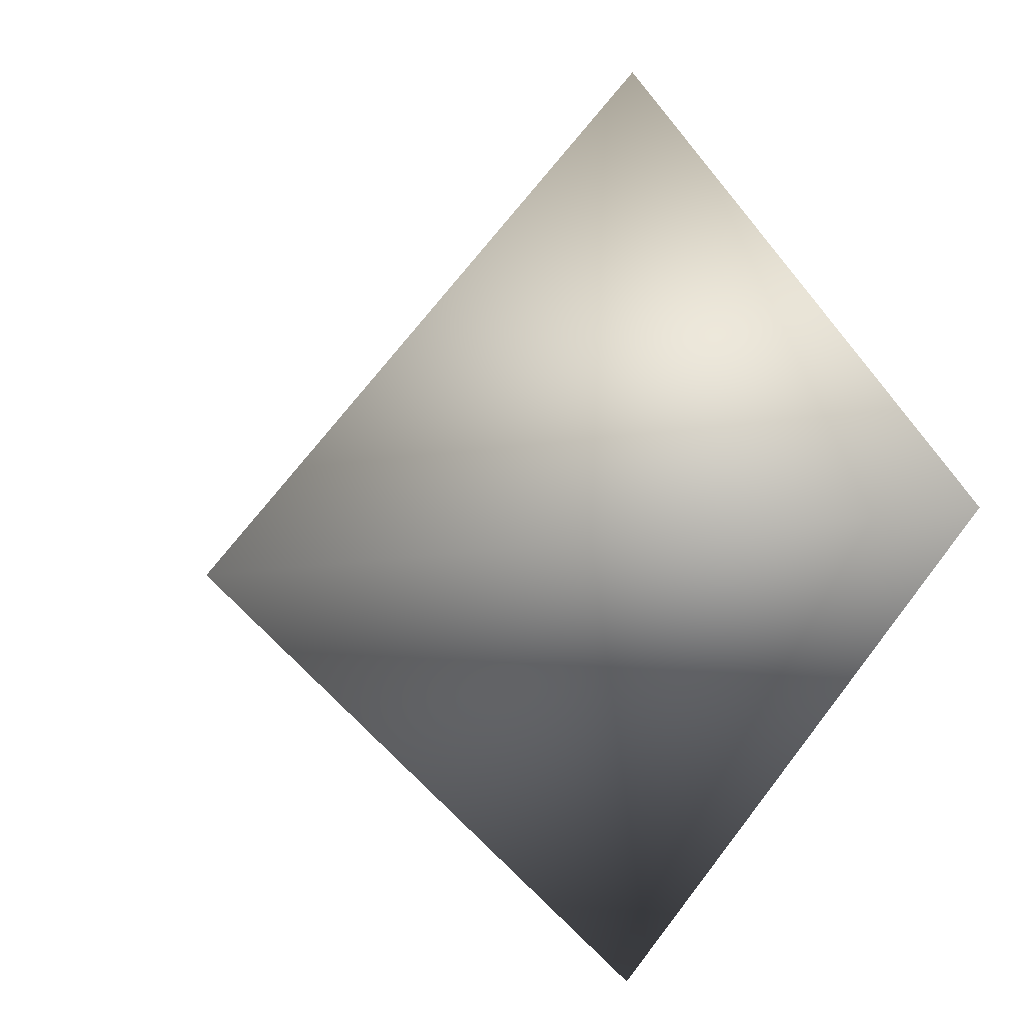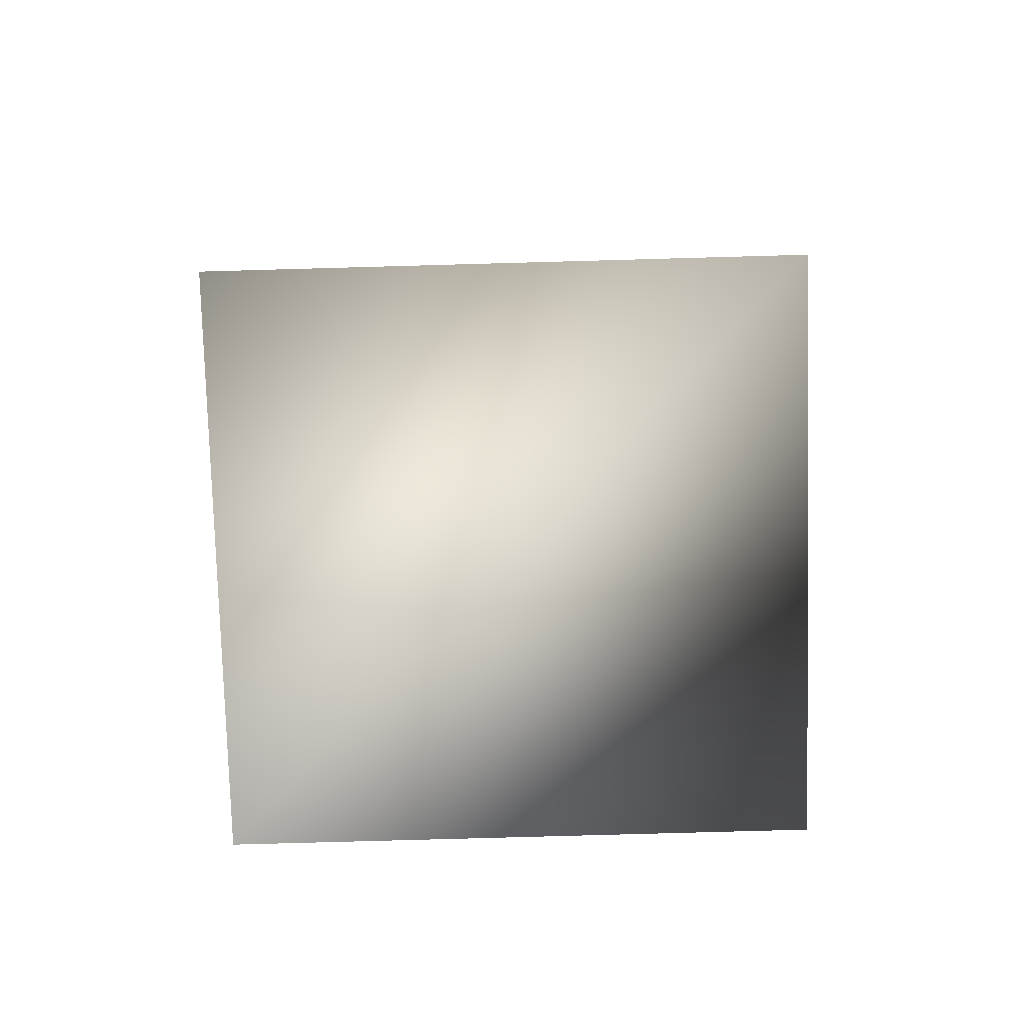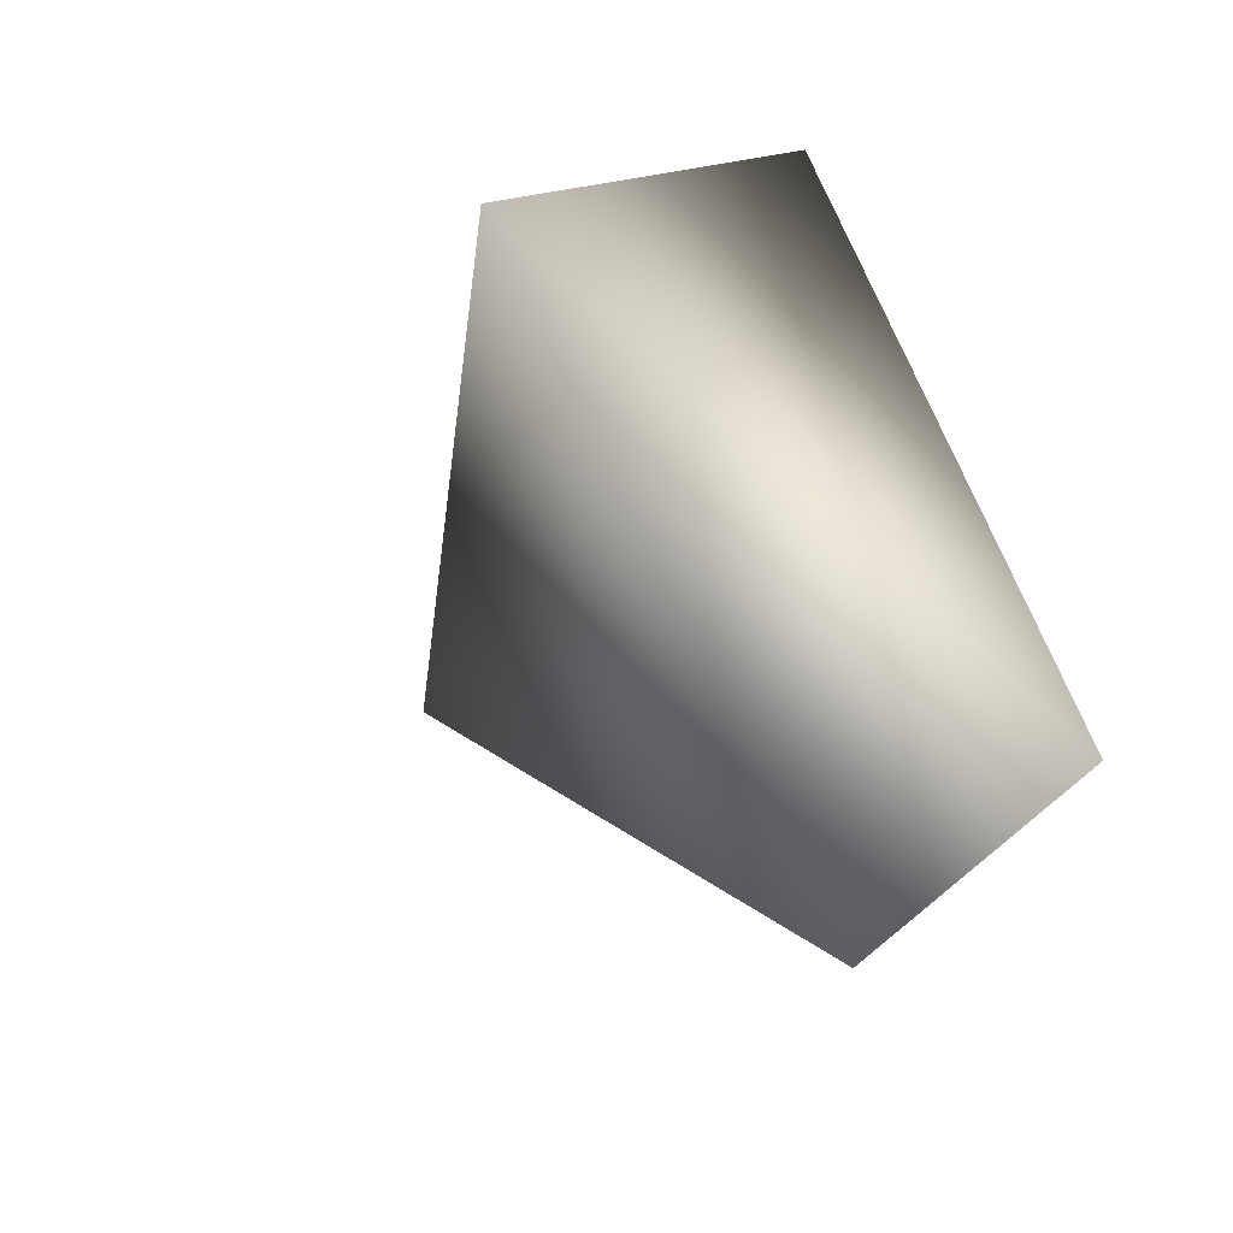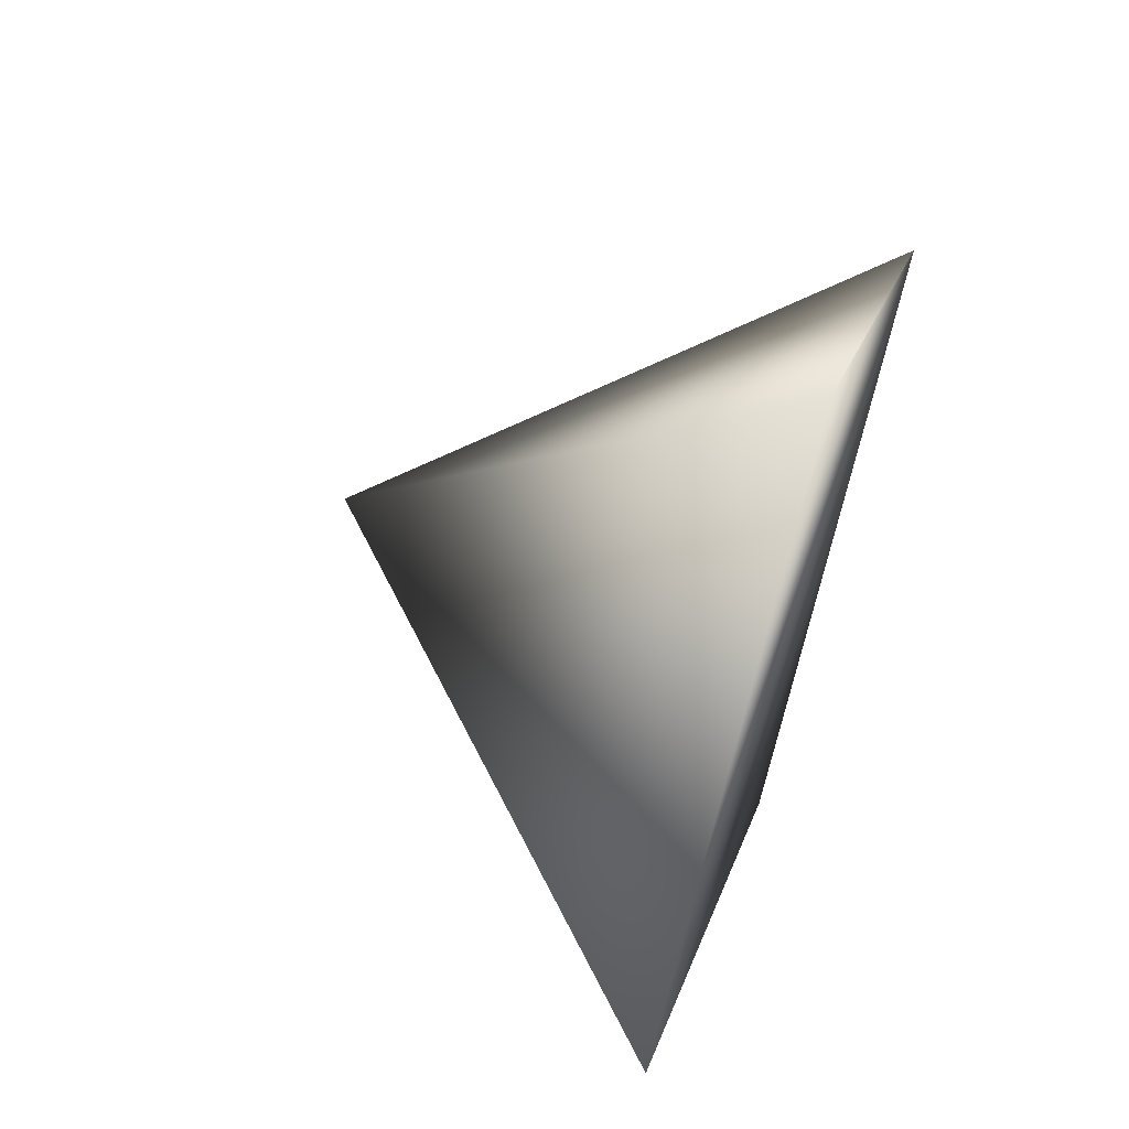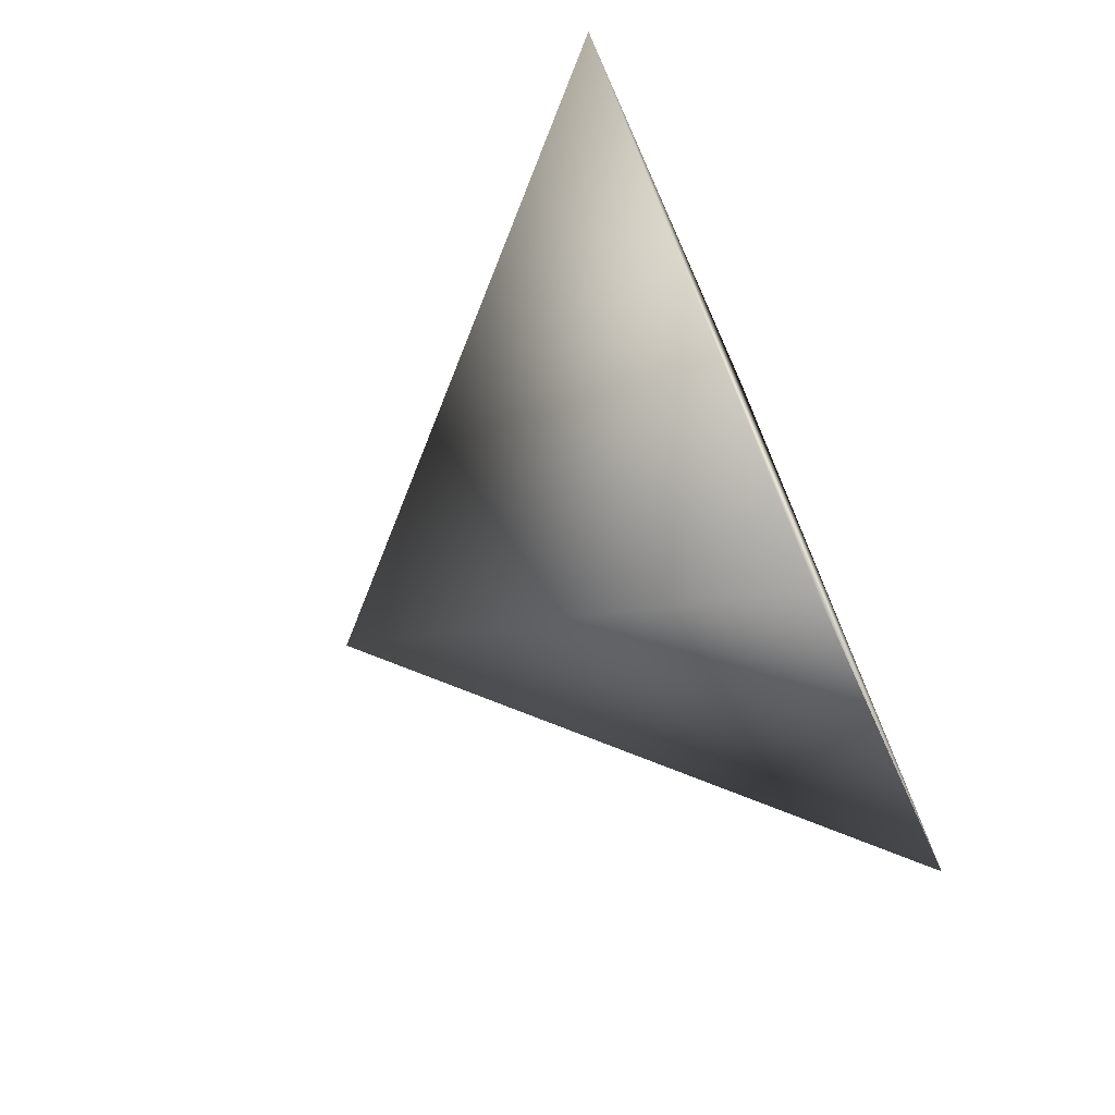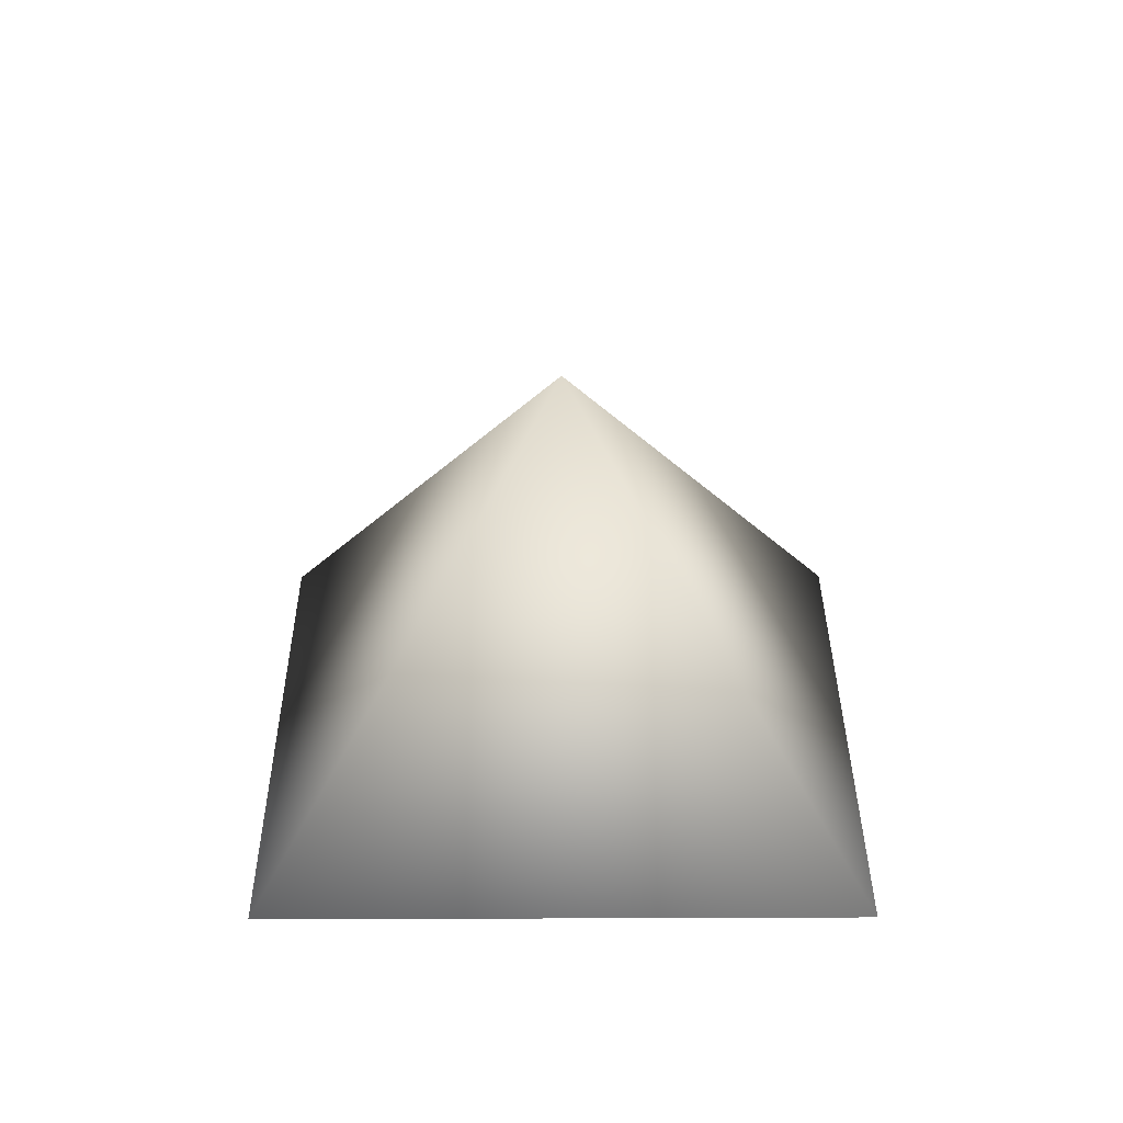
<metadata>
{"format":"obj","ext":"obj","renderer":"f3d","projection":"perspective","resolution":1024,"background":"white","views":[{"elev":7.6,"azim":-30.8,"up":"+Z"},{"elev":-77.1,"azim":-133.4,"up":"+Y"},{"elev":-38.9,"azim":-51.8,"up":"+Z"},{"elev":63.9,"azim":-71.6,"up":"+Z"},{"elev":-75.8,"azim":-66.7,"up":"+Z"},{"elev":32.5,"azim":44.7,"up":"+Y"}]}
</metadata>
<code>
v  -0.0025 -0.0089 46.02
v  -0.0025 46.01 -0
v  -46.02 -0.0089 -0
v  46.02 -0.0089 -0
v  -0.0025 -0.0089 -46.02
g ico
f 1 2 3
f 1 4 2
f 5 3 2
f 5 2 4
f 5 4 3
f 1 3 4

</code>
